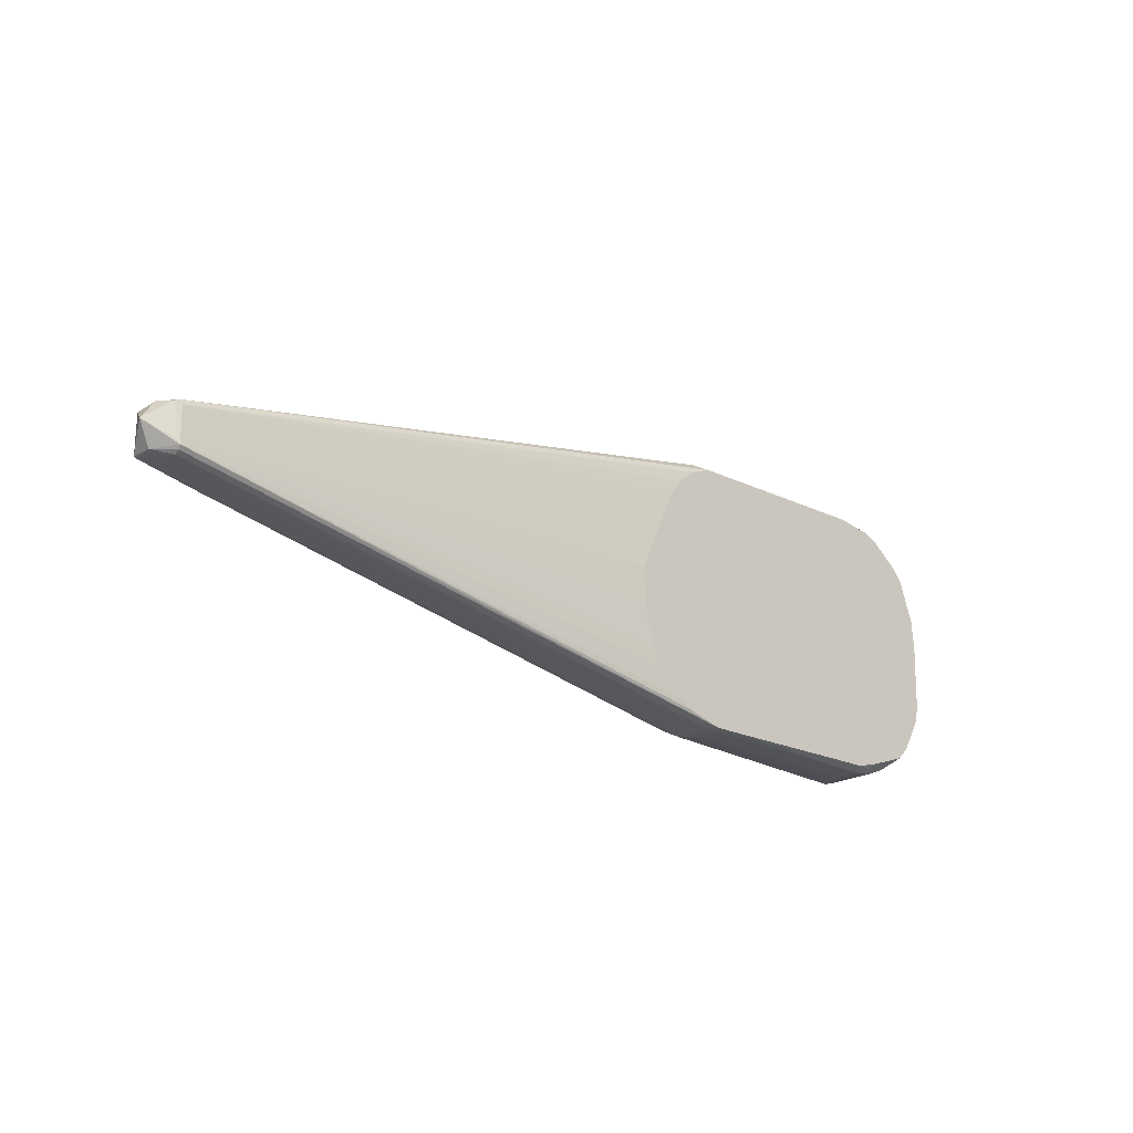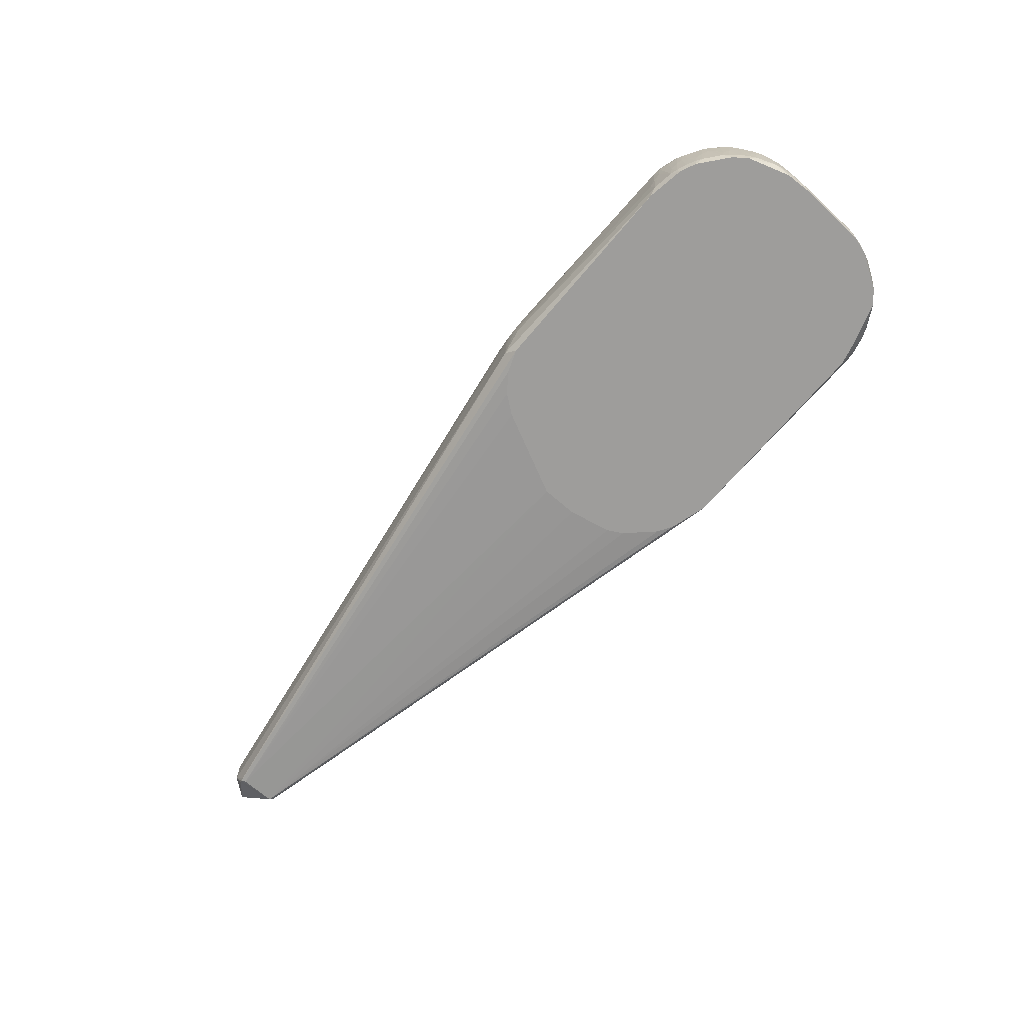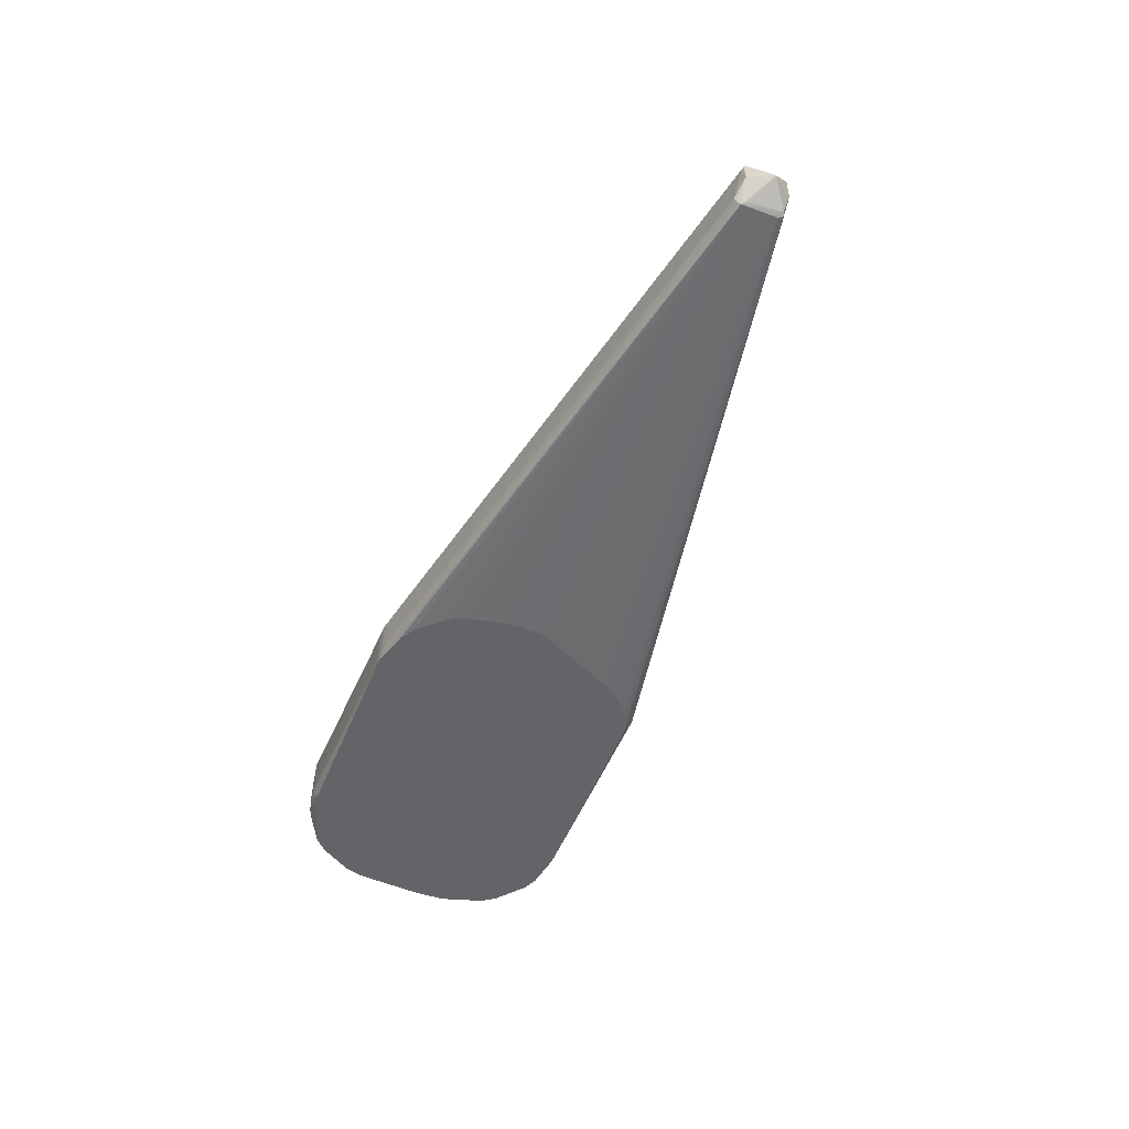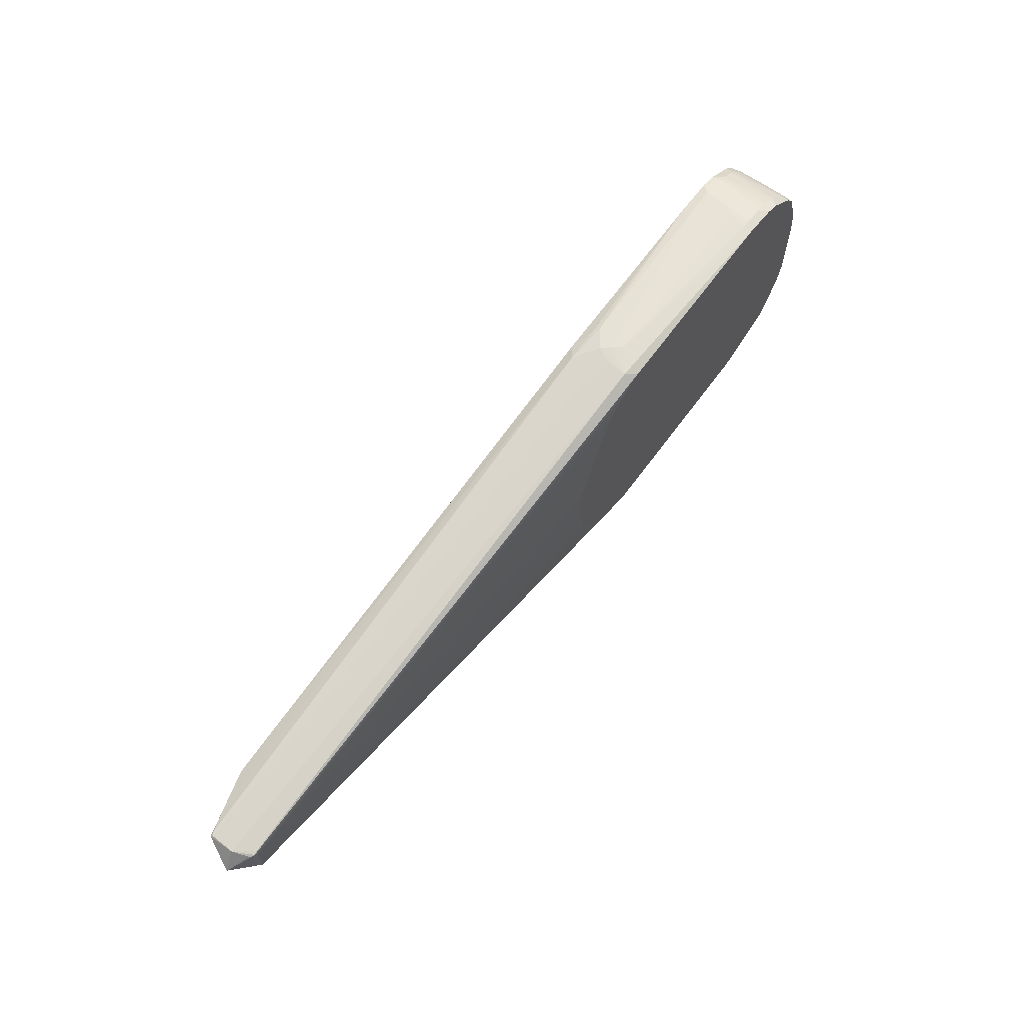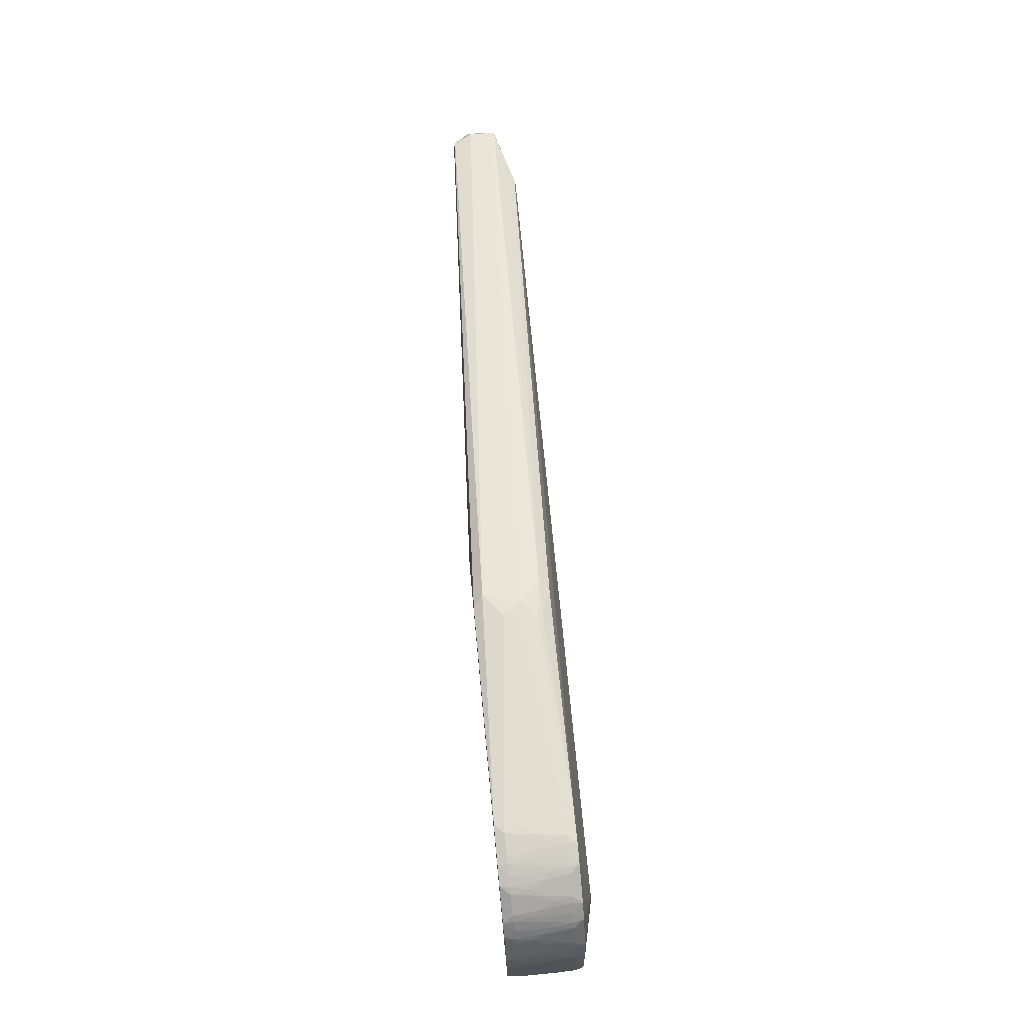
<metadata>
{"format":"obj","ext":"obj","renderer":"f3d","projection":"perspective","resolution":1024,"background":"white","views":[{"elev":-22.1,"azim":138.5,"up":"+Y"},{"elev":-69.5,"azim":-132.5,"up":"+Z"},{"elev":-52.4,"azim":66.9,"up":"+Z"},{"elev":62.3,"azim":127.4,"up":"+Y"},{"elev":68.3,"azim":-94.0,"up":"+Y"}]}
</metadata>
<code>
v 0.5535 0.021 -0.003855
v 0.5563 0.02059 -0.006231
v 0.5519 -0.02387 -0.002889
v 0.5536 -0.02516 -0.007119
v -0.4254 -0.04031 0.01637
v -0.4271 -0.0255 0.003885
v -0.4234 -0.05952 0.003288
v -0.4034 -0.09889 0.01631
v -0.4122 -0.08692 0.003239
v -0.3944 -0.1105 0.002987
v -0.371 -0.1287 0.002549
v -0.3438 -0.1401 0.001957
v -0.3089 -0.1421 0.006174
v -0.2879 -0.1382 0.01372
v -0.1079 -0.1384 0.001049
v -0.3124 0.1496 0.01054
v -0.3418 0.1467 0.007718
v -0.3927 0.1178 0.009254
v -0.4222 0.06723 0.01043
v -0.09518 0.1445 0.003527
v -0.1033 0.1473 -0.001502
v -0.3287 0.1482 -0.05159
v -0.1011 -0.1454 -0.05621
v -0.3573 0.1416 -0.04723
v -0.4039 0.1062 -0.04574
v -0.4267 0.04966 -0.04468
v -0.4242 -0.05984 -0.04875
v -0.3953 -0.1106 -0.04905
v -0.3378 -0.1385 -0.05197
v -0.08593 -0.1449 -0.04341
v -0.428 0.02756 -0.04129
v -0.4272 -0.04529 -0.03561
v -0.4197 -0.07392 -0.03555
v -0.4051 -0.09963 -0.03571
v -0.3843 -0.1207 -0.03605
v -0.3587 -0.1356 -0.03657
v -0.3302 -0.1434 -0.03723
v 0.5502 0.01703 -0.04751
v 0.545 0.01813 -0.0519
v 0.5422 0.01417 -0.05289
v 0.5401 -0.02941 -0.0437
v 0.5402 -0.02699 -0.04938
v 0.5449 -0.01835 -0.05106
v 0.5413 -0.02341 -0.05275
v -0.3623 -0.01889 0.03433
v -0.3619 0.003781 0.03511
v -0.3624 0.02644 0.03395
v -0.362 0.03118 0.03336
v 0.4853 0.0186 0.01708
v 0.4882 0.02026 0.01622
v 0.4873 0.02187 0.01612
v 0.4845 0.01607 0.01734
v 0.4851 -0.02058 0.01741
v 0.4873 -0.02446 0.0168
v 0.5227 0.0194 0.006045
v 0.5212 0.02143 0.006108
v 0.522 -0.02071 0.006516
v 0.5553 0.0197 -0.003598
v 0.5578 0.01915 -0.004324
v 0.555 -0.02343 -0.003215
v 0.5575 -0.02291 -0.00396
v 0.5561 -0.02438 -0.005839
v 0.5717 -0.001387 -0.03447
v 0.5574 -0.02436 -0.02844
v 0.5568 0.02015 -0.03184
v -0.4267 -0.02899 0.0131
v -0.4269 -0.006401 0.01291
v -0.4254 -0.01547 0.02276
v -0.4215 -0.06474 0.01327
v -0.4243 -0.05398 0.01325
v -0.4229 -0.04706 0.02296
v -0.409 -0.09153 0.01318
v -0.4145 -0.08186 0.01324
v -0.4078 -0.09074 0.02295
v -0.39 -0.1142 0.01289
v -0.3978 -0.1063 0.01302
v -0.3966 -0.1054 0.02279
v -0.3658 -0.1311 0.01242
v -0.3754 -0.1255 0.01262
v -0.3381 -0.1413 0.01181
v -0.3488 -0.1383 0.01205
v -0.2817 -0.1316 0.02011
v -0.2659 -0.1305 0.01969
v -0.07143 0.1368 0.01249
v -0.2923 0.1475 0.018
v -0.3501 0.143 0.0195
v -0.3322 0.1477 0.01901
v -0.3979 0.1103 0.02099
v -0.3848 0.1233 0.02055
v -0.4229 0.05806 0.02207
v -0.4181 0.07582 0.02179
v -0.05792 0.1418 0.002295
v -0.1011 0.145 0.003366
v -0.3014 0.1499 0.008399
v -0.3307 0.1492 0.009119
v -0.3236 0.1501 0.00896
v -0.3593 0.1407 0.009944
v -0.3526 0.1435 0.009723
v -0.3843 0.1254 0.01068
v -0.3785 0.1298 0.01053
v -0.4048 0.1038 0.01141
v -0.4004 0.1095 0.01122
v -0.4188 0.07807 0.01196
v -0.416 0.08468 0.01186
v -0.4257 0.04909 0.01241
v -0.4248 0.05621 0.01229
v -0.256 0.1329 -0.06126
v -0.4054 0.08755 -0.05709
v -0.4196 0.04127 -0.05633
v -0.297 -0.1217 -0.05805
v -0.1479 -0.1346 -0.06172
v -0.1104 -0.1442 -0.06258
v -0.09201 -0.1443 -0.06305
v -0.05334 -0.1342 -0.06412
v -0.03735 -0.1251 -0.0646
v -0.008921 -0.09696 -0.06556
v 0.0003771 -0.08107 -0.06593
v 0.01135 -0.03583 -0.06659
v 0.01242 0.002615 -0.06695
v -0.02778 0.09381 -0.06671
v -0.04243 0.1144 -0.06651
v -0.06187 0.1304 -0.06615
v -0.08562 0.1404 -0.06564
v -0.3088 0.1486 -0.06005
v -0.3485 0.1436 -0.059
v -0.3655 0.1366 -0.05851
v -0.3974 0.1125 -0.0575
v -0.4087 0.09793 -0.05709
v -0.4243 0.05444 -0.05632
v -0.4271 0.02288 -0.05598
v -0.4255 -0.05067 -0.0554
v -0.4209 -0.06849 -0.05536
v -0.4011 -0.1032 -0.05557
v -0.3882 -0.1163 -0.05578
v -0.3429 -0.1324 -0.05679
v -0.3181 -0.1392 -0.05737
v -0.09174 -0.1454 -0.05324
v -0.0807 -0.144 -0.05353
v -0.07354 0.1457 -0.05617
v -0.3105 0.15 -0.05018
v -0.3177 0.15 -0.05003
v -0.3397 0.1473 -0.04945
v -0.3466 0.1455 -0.04923
v -0.3676 0.1369 -0.04863
v -0.3739 0.1333 -0.04847
v -0.3915 0.1199 -0.0479
v -0.3967 0.1149 -0.0477
v -0.4106 0.097 -0.0472
v -0.4142 0.09079 -0.04708
v -0.4228 0.07034 -0.04669
v -0.4247 0.06334 -0.04657
v -0.4279 0.03455 -0.04626
v -0.4283 0.01383 -0.04607
v -0.4279 -0.03982 -0.04562
v -0.4265 -0.05086 -0.04556
v -0.4218 -0.06874 -0.04553
v -0.4176 -0.07905 -0.04555
v -0.4085 -0.09511 -0.04564
v -0.4017 -0.104 -0.04574
v -0.3887 -0.1171 -0.04596
v -0.38 -0.1239 -0.04612
v -0.364 -0.1333 -0.04645
v -0.3538 -0.1376 -0.04667
v -0.3359 -0.1425 -0.04708
v -0.3249 -0.144 -0.04734
v -0.4278 -0.02367 -0.01634
v -0.4277 0.003713 -0.01658
v -0.4277 0.03101 -0.02662
v -0.427 0.04517 -0.01695
v -0.426 0.05263 -0.00723
v -0.4235 0.067 -0.02703
v -0.425 0.05986 -0.01712
v -0.421 0.07417 -0.01735
v -0.4181 0.08119 -0.007672
v -0.4153 0.08784 -0.01761
v -0.412 0.09429 -0.02755
v -0.4078 0.1006 -0.01791
v -0.4032 0.1067 -0.008268
v -0.3938 0.1177 -0.02821
v -0.3987 0.1124 -0.01824
v -0.3882 0.1228 -0.01859
v -0.3821 0.1275 -0.008979
v -0.3763 0.1318 -0.01897
v -0.3703 0.1355 -0.02896
v -0.3634 0.1391 -0.01936
v -0.3564 0.1422 -0.009755
v -0.3428 0.1467 -0.02975
v -0.3497 0.1447 -0.01975
v -0.3354 0.1484 -0.02015
v -0.3278 0.1497 -0.01054
v -0.3206 0.1503 -0.02054
v -0.3135 0.1504 -0.03053
v -0.09877 0.1491 -0.03596
v -0.09111 0.1489 -0.02634
v -0.08348 0.1482 -0.01672
v -0.07642 0.1469 -0.0267
v -0.1005 -0.1458 -0.0334
v -0.1076 -0.1454 -0.02342
v -0.1148 -0.1446 -0.01344
v -0.0781 -0.1437 -0.02418
v -0.08518 -0.1447 -0.01418
v -0.09282 -0.1455 -0.02379
v -0.3224 -0.1441 -0.01799
v -0.3295 -0.1433 -0.008006
v -0.3152 -0.1445 -0.02797
v -0.337 -0.1421 -0.01763
v -0.3445 -0.1405 -0.02726
v -0.3514 -0.1382 -0.0173
v -0.358 -0.1354 -0.00735
v -0.3718 -0.129 -0.02667
v -0.365 -0.1324 -0.01701
v -0.3778 -0.1249 -0.01674
v -0.3836 -0.1205 -0.00683
v -0.3895 -0.1158 -0.01653
v -0.3952 -0.1108 -0.02623
v -0.4 -0.1053 -0.01635
v -0.4044 -0.09943 -0.006482
v -0.4131 -0.08721 -0.02598
v -0.4089 -0.09345 -0.01623
v -0.4163 -0.08056 -0.01615
v -0.419 -0.0737 -0.00633
v -0.4219 -0.06682 -0.01612
v -0.4242 -0.05979 -0.02593
v -0.4256 -0.05247 -0.01615
v -0.4265 -0.04505 -0.006384
v -0.4275 -0.03775 -0.01623
v -0.2999 -0.1435 -0.008755
v -0.077 -0.1368 0.0004482
v -0.08657 -0.1311 0.008881
v -0.3463 -0.1313 0.01546
v 0.5407 0.01949 -0.05134
v 0.5484 0.01668 -0.0504
f 47 88 91
f 15 80 201
f 114 113 115
f 94 85 21
f 195 21 92
f 94 21 195
f 84 85 49
f 105 68 90
f 90 68 46
f 46 47 90
f 90 47 91
f 74 45 71
f 46 68 71
f 71 45 46
f 138 113 41
f 115 113 107
f 209 81 78
f 46 45 53
f 82 53 45
f 54 53 82
f 94 193 192
f 194 139 193
f 194 195 139
f 194 193 94
f 94 195 194
f 91 88 101
f 221 33 220
f 51 56 92
f 92 84 51
f 51 84 49
f 93 21 85
f 85 84 93
f 48 86 89
f 88 47 89
f 47 48 89
f 87 86 48
f 87 48 47
f 87 47 49
f 49 85 87
f 221 220 73
f 153 166 167
f 167 168 153
f 10 75 76
f 214 75 10
f 13 201 80
f 41 201 200
f 200 138 41
f 201 202 30
f 30 200 201
f 138 200 30
f 4 201 41
f 4 62 201
f 41 64 4
f 4 64 62
f 40 119 120
f 120 107 122
f 119 107 120
f 40 39 44
f 115 116 44
f 44 114 115
f 63 64 44
f 44 119 40
f 113 114 44
f 80 81 12
f 80 12 206
f 206 12 207
f 81 209 208
f 208 12 81
f 207 12 208
f 208 163 207
f 208 209 36
f 36 163 208
f 113 138 137
f 137 23 113
f 138 30 137
f 197 23 137
f 137 202 197
f 137 30 202
f 46 53 52
f 52 53 49
f 52 47 46
f 49 47 52
f 14 80 15
f 14 82 80
f 77 81 80
f 78 81 77
f 77 45 74
f 77 82 45
f 77 79 78
f 75 79 77
f 77 76 75
f 140 192 193
f 141 192 140
f 139 39 123
f 122 107 123
f 123 40 122
f 123 39 40
f 92 56 1
f 1 195 92
f 65 38 39
f 63 38 65
f 91 101 104
f 112 136 113
f 165 136 112
f 113 23 112
f 112 23 165
f 31 152 153
f 153 168 31
f 31 168 152
f 145 144 126
f 125 107 126
f 108 126 107
f 105 90 106
f 106 170 105
f 20 84 92
f 20 93 84
f 92 21 20
f 21 93 20
f 97 86 98
f 191 192 141
f 69 73 74
f 74 71 69
f 69 71 70
f 70 7 69
f 221 73 69
f 222 69 7
f 222 33 221
f 221 69 222
f 224 7 70
f 70 71 5
f 5 71 68
f 68 66 5
f 67 68 105
f 67 66 68
f 105 168 67
f 168 167 67
f 67 167 166
f 36 209 211
f 211 209 78
f 78 79 11
f 11 211 78
f 210 211 11
f 210 11 212
f 212 11 79
f 199 202 201
f 201 13 199
f 61 53 54
f 61 64 63
f 62 64 61
f 50 51 49
f 49 55 50
f 117 107 119
f 117 44 116
f 115 107 117
f 117 116 115
f 122 40 121
f 121 120 122
f 40 120 121
f 232 44 39
f 232 38 63
f 39 38 232
f 42 64 41
f 42 44 64
f 41 113 42
f 113 44 42
f 164 206 207
f 207 163 164
f 164 136 165
f 229 14 15
f 82 14 229
f 80 82 230
f 230 77 80
f 82 77 230
f 124 123 107
f 124 107 125
f 139 123 124
f 124 125 22
f 22 141 124
f 141 140 124
f 193 139 124
f 124 140 193
f 58 1 56
f 56 51 58
f 51 50 58
f 231 39 139
f 139 65 231
f 231 65 39
f 195 1 2
f 174 104 175
f 174 150 173
f 175 149 174
f 174 149 150
f 26 129 152
f 133 132 107
f 107 110 133
f 133 110 136
f 111 107 113
f 111 110 107
f 113 136 111
f 136 110 111
f 74 73 72
f 24 126 144
f 24 188 143
f 24 143 125
f 125 126 24
f 107 132 109
f 109 108 107
f 129 108 109
f 176 149 175
f 175 104 176
f 176 104 101
f 19 90 91
f 19 106 90
f 170 106 172
f 106 19 172
f 184 144 145
f 145 126 146
f 146 126 127
f 102 101 88
f 16 85 94
f 16 87 85
f 223 222 7
f 7 224 223
f 225 5 66
f 66 226 225
f 70 5 225
f 225 224 70
f 32 224 225
f 225 226 32
f 6 67 166
f 66 67 6
f 166 226 6
f 6 226 66
f 213 214 35
f 35 212 213
f 213 212 79
f 213 79 75
f 75 214 213
f 205 203 165
f 205 23 197
f 165 23 205
f 197 202 198
f 198 205 197
f 203 205 198
f 202 199 198
f 204 13 80
f 80 206 204
f 60 61 54
f 62 61 60
f 53 61 57
f 119 44 118
f 118 117 119
f 44 117 118
f 63 44 43
f 43 232 63
f 44 232 43
f 54 82 83
f 83 229 54
f 82 229 83
f 54 229 228
f 228 229 15
f 15 201 228
f 59 50 55
f 59 58 50
f 59 55 49
f 59 57 61
f 59 61 63
f 49 53 59
f 53 57 59
f 1 58 59
f 59 2 1
f 63 65 59
f 65 2 59
f 195 2 196
f 196 2 65
f 139 195 196
f 196 65 139
f 169 26 152
f 170 26 169
f 105 170 169
f 169 168 105
f 152 168 169
f 154 166 153
f 154 226 166
f 32 226 154
f 136 164 29
f 29 164 163
f 161 212 35
f 210 212 161
f 135 133 136
f 134 133 135
f 136 29 135
f 163 134 135
f 135 29 163
f 132 133 157
f 157 220 33
f 157 218 220
f 28 133 134
f 9 72 73
f 9 73 220
f 220 218 9
f 188 24 186
f 186 97 98
f 98 188 186
f 132 131 130
f 130 109 132
f 129 109 130
f 153 152 130
f 152 129 130
f 130 154 153
f 131 154 130
f 128 108 129
f 129 150 128
f 150 149 128
f 127 126 128
f 126 108 128
f 127 128 25
f 104 174 103
f 91 104 103
f 103 19 91
f 103 174 173
f 173 19 103
f 151 26 170
f 170 172 151
f 151 150 129
f 129 26 151
f 144 184 185
f 185 184 97
f 97 186 185
f 185 24 144
f 185 186 24
f 142 141 22
f 22 125 142
f 125 143 142
f 33 222 156
f 222 223 156
f 156 157 33
f 132 157 156
f 227 199 13
f 13 204 227
f 227 198 199
f 203 198 227
f 227 204 203
f 206 164 37
f 37 204 206
f 37 164 165
f 165 203 37
f 203 204 37
f 3 60 54
f 54 228 3
f 3 228 201
f 201 62 3
f 62 60 3
f 32 154 155
f 155 154 131
f 155 224 32
f 155 223 224
f 162 134 163
f 162 161 134
f 162 163 36
f 210 161 162
f 36 211 162
f 162 211 210
f 218 157 158
f 158 157 133
f 10 76 216
f 76 217 216
f 134 161 160
f 160 28 134
f 160 161 35
f 35 214 160
f 8 217 76
f 72 217 8
f 74 72 8
f 8 77 74
f 76 77 8
f 219 217 72
f 219 9 218
f 72 9 219
f 218 158 219
f 147 146 127
f 127 25 147
f 179 146 147
f 148 128 149
f 148 25 128
f 149 176 148
f 25 148 177
f 177 176 101
f 177 148 176
f 171 151 172
f 171 19 173
f 171 172 19
f 173 150 171
f 150 151 171
f 181 146 179
f 18 181 179
f 99 181 18
f 18 102 88
f 88 89 18
f 89 99 18
f 97 184 100
f 100 99 89
f 100 89 86
f 86 97 100
f 190 142 189
f 189 95 190
f 190 191 141
f 141 142 190
f 94 192 96
f 192 191 96
f 96 16 94
f 191 190 96
f 96 190 95
f 87 16 96
f 96 95 87
f 17 95 189
f 17 188 98
f 98 86 17
f 86 87 17
f 87 95 17
f 27 156 223
f 223 155 27
f 27 155 131
f 27 131 132
f 132 156 27
f 133 28 159
f 159 158 133
f 215 214 10
f 10 216 215
f 215 160 214
f 28 160 215
f 215 159 28
f 216 159 215
f 180 147 25
f 179 147 180
f 180 18 179
f 102 18 180
f 182 181 99
f 99 100 182
f 145 146 182
f 146 181 182
f 188 17 187
f 187 17 189
f 143 188 187
f 187 142 143
f 189 142 187
f 34 216 217
f 34 159 216
f 158 159 34
f 217 219 34
f 34 219 158
f 25 177 178
f 178 180 25
f 102 180 178
f 101 102 178
f 178 177 101
f 145 182 183
f 183 182 100
f 183 184 145
f 183 100 184

</code>
